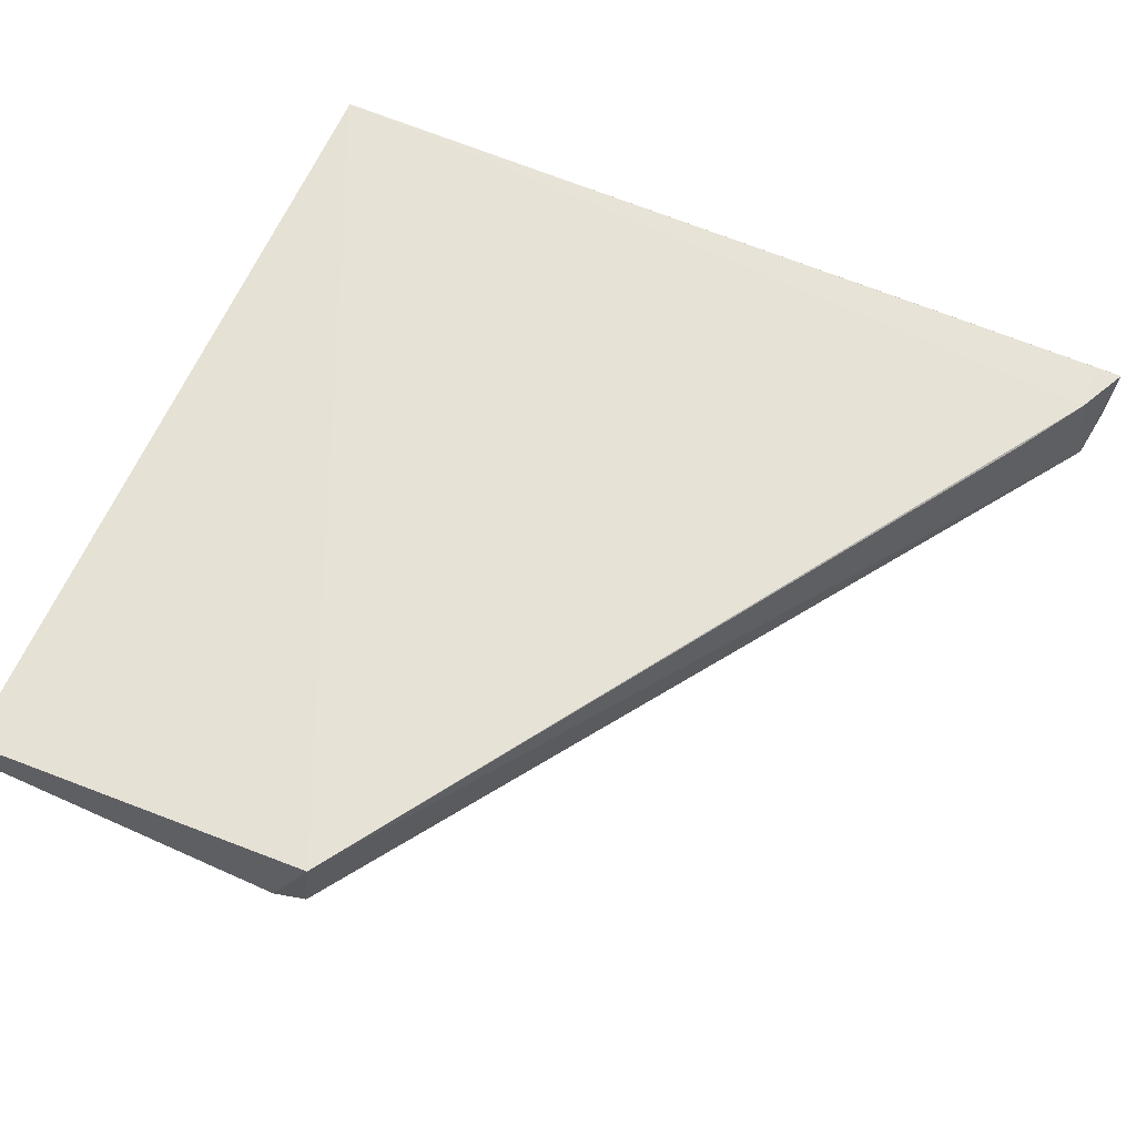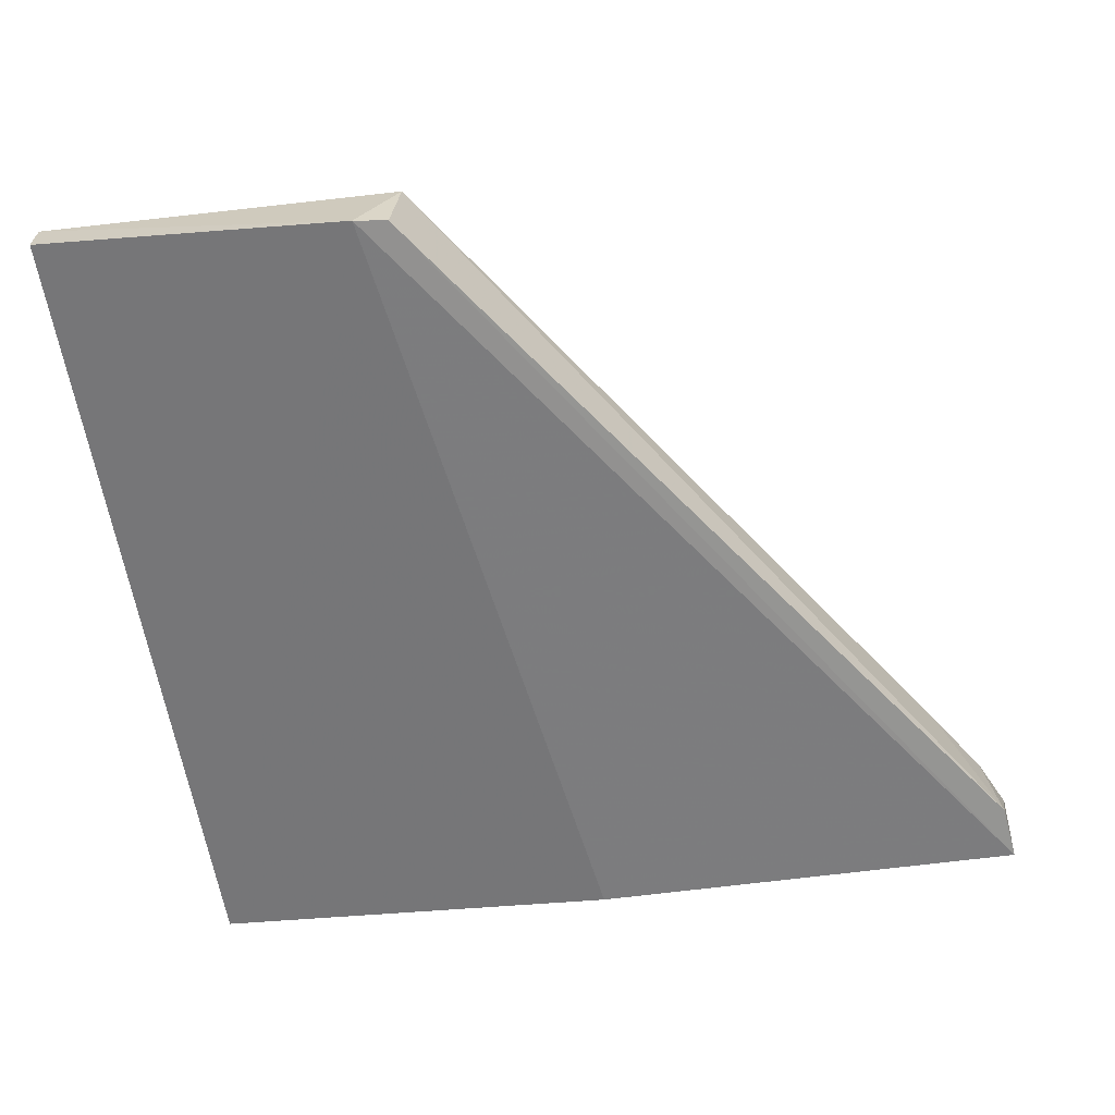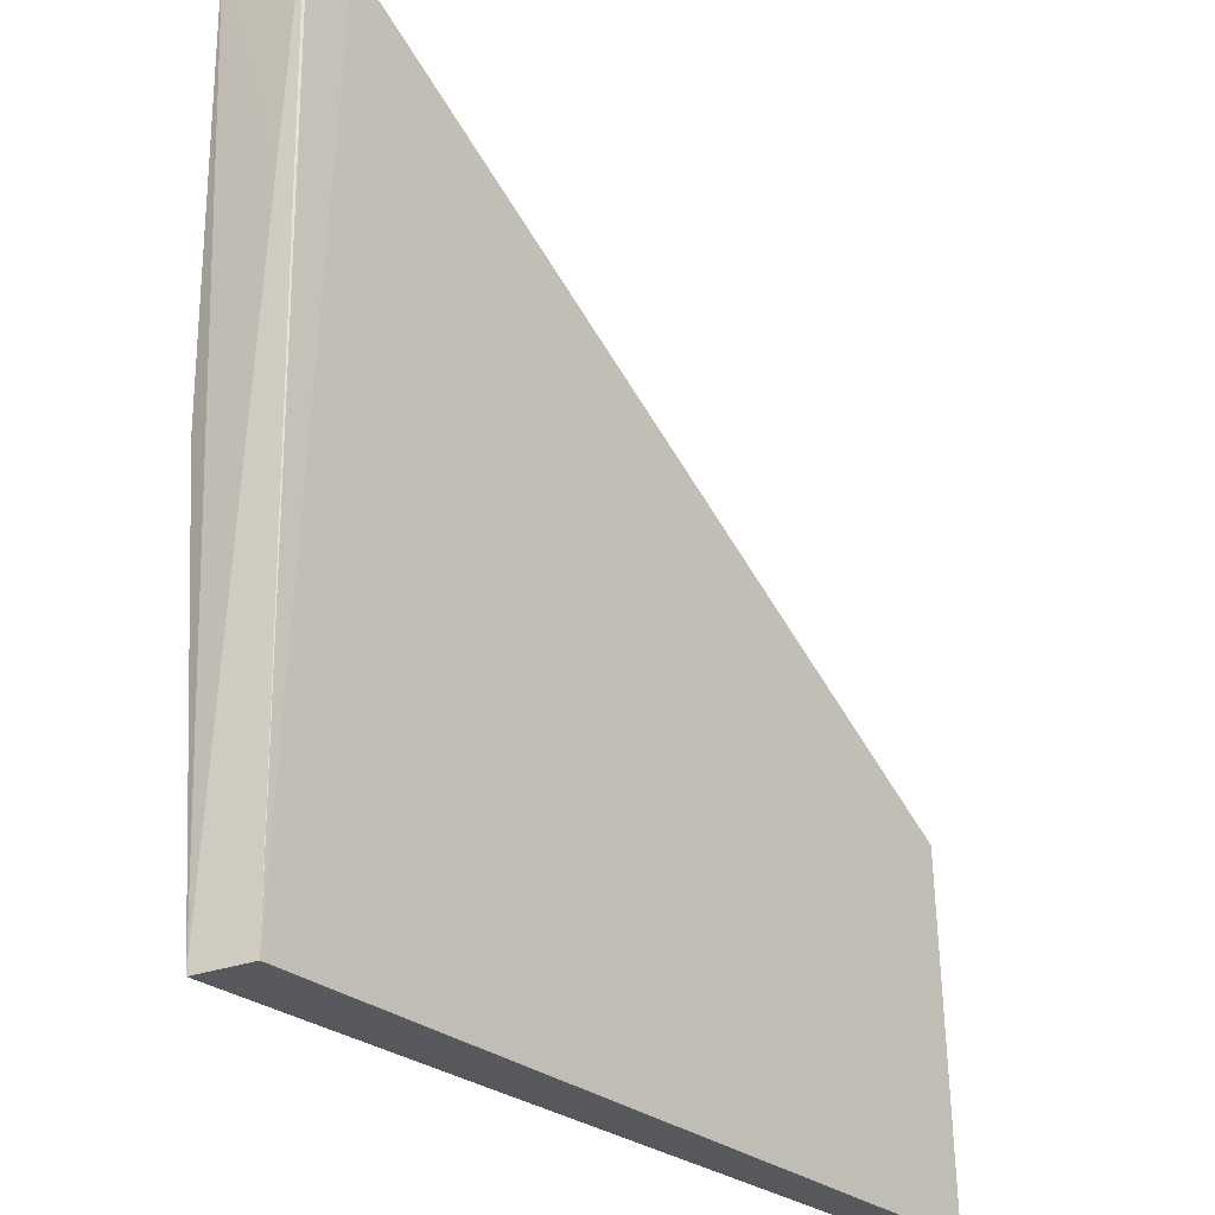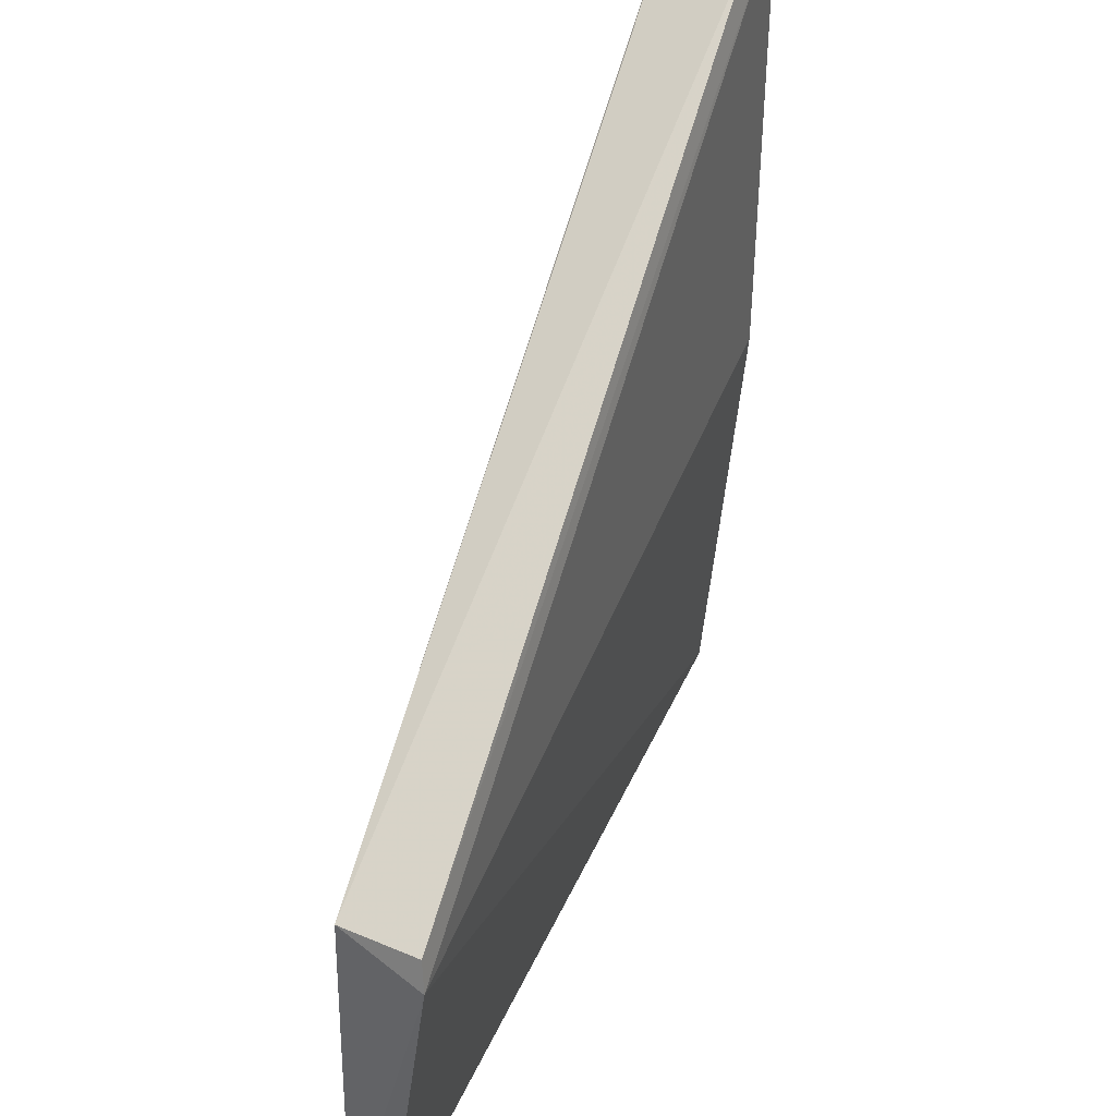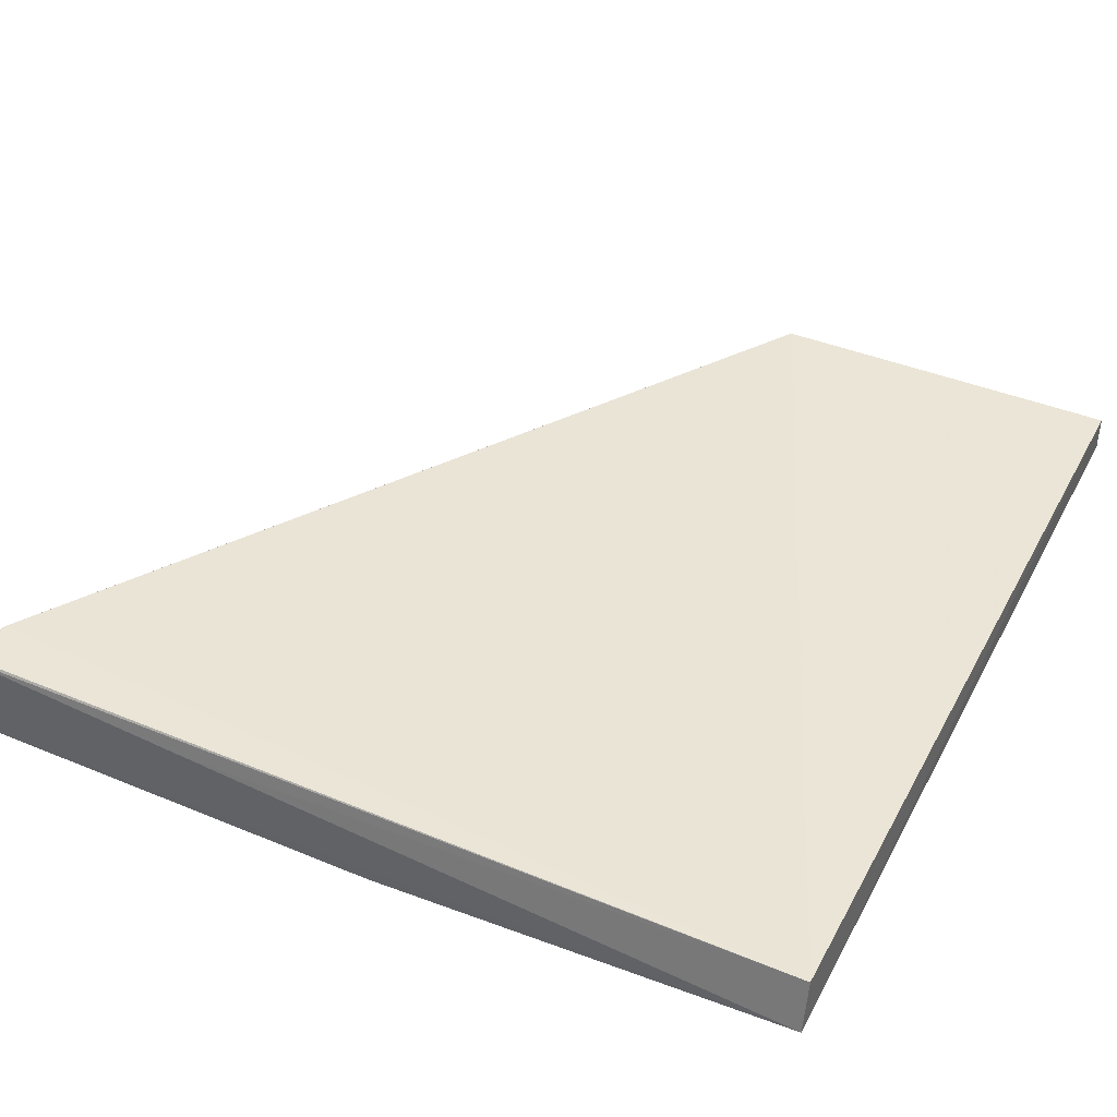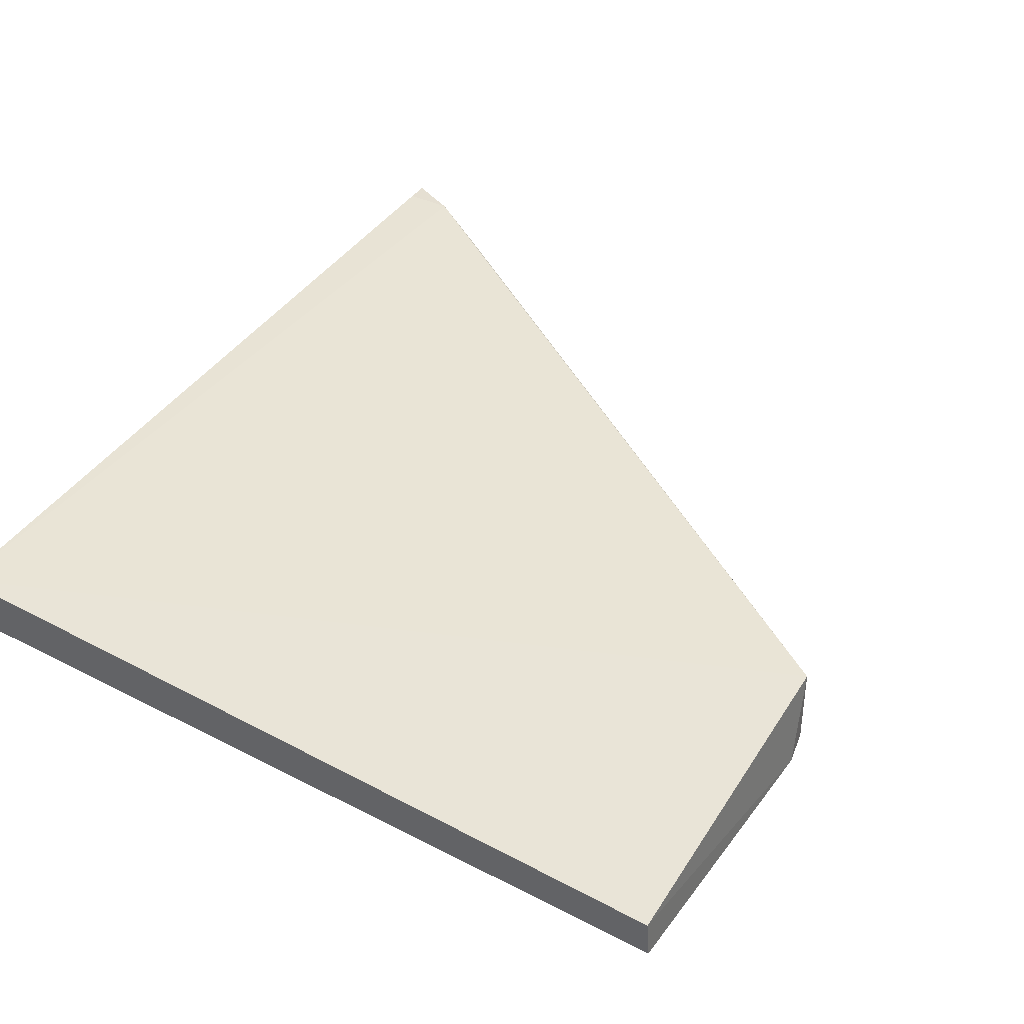
<metadata>
{"format":"obj","ext":"obj","renderer":"f3d","projection":"perspective","resolution":1024,"background":"white","views":[{"elev":63.1,"azim":-66.2,"up":"+Y"},{"elev":-59.0,"azim":-81.1,"up":"+Y"},{"elev":-28.2,"azim":130.1,"up":"+Z"},{"elev":38.4,"azim":-68.9,"up":"+Z"},{"elev":44.3,"azim":116.7,"up":"+Y"},{"elev":41.9,"azim":-148.0,"up":"+Y"}]}
</metadata>
<code>
v 0.04729 0.1411 0.1119
v 0.04802 0.1311 0.1114
v 0.04752 0.1358 0.01109
v -0.04799 0.1405 0.01119
v -0.04681 0.1318 0.0507
v 0.04591 0.142 0.0113
v 0.04738 0.1396 0.08221
v 0.04143 0.1318 0.1107
v -0.04637 0.1407 0.05154
v 0.04739 0.1314 0.05999
v -0.04833 0.1361 0.01116
v 0.04142 0.1415 0.1091
v -0.04756 0.1314 0.04696
v 0.04706 0.1414 0.109
v 0.03319 0.1412 0.1039
f 6 3 4
f 7 1 2
f 7 2 3
f 7 6 1
f 7 3 6
f 8 5 2
f 8 2 1
f 9 6 4
f 9 5 8
f 10 3 2
f 11 4 3
f 12 6 9
f 12 8 1
f 13 3 10
f 13 11 3
f 13 5 9
f 13 9 4
f 13 4 11
f 13 10 2
f 13 2 5
f 14 12 1
f 14 1 6
f 14 6 12
f 15 12 9
f 15 9 8
f 15 8 12

</code>
